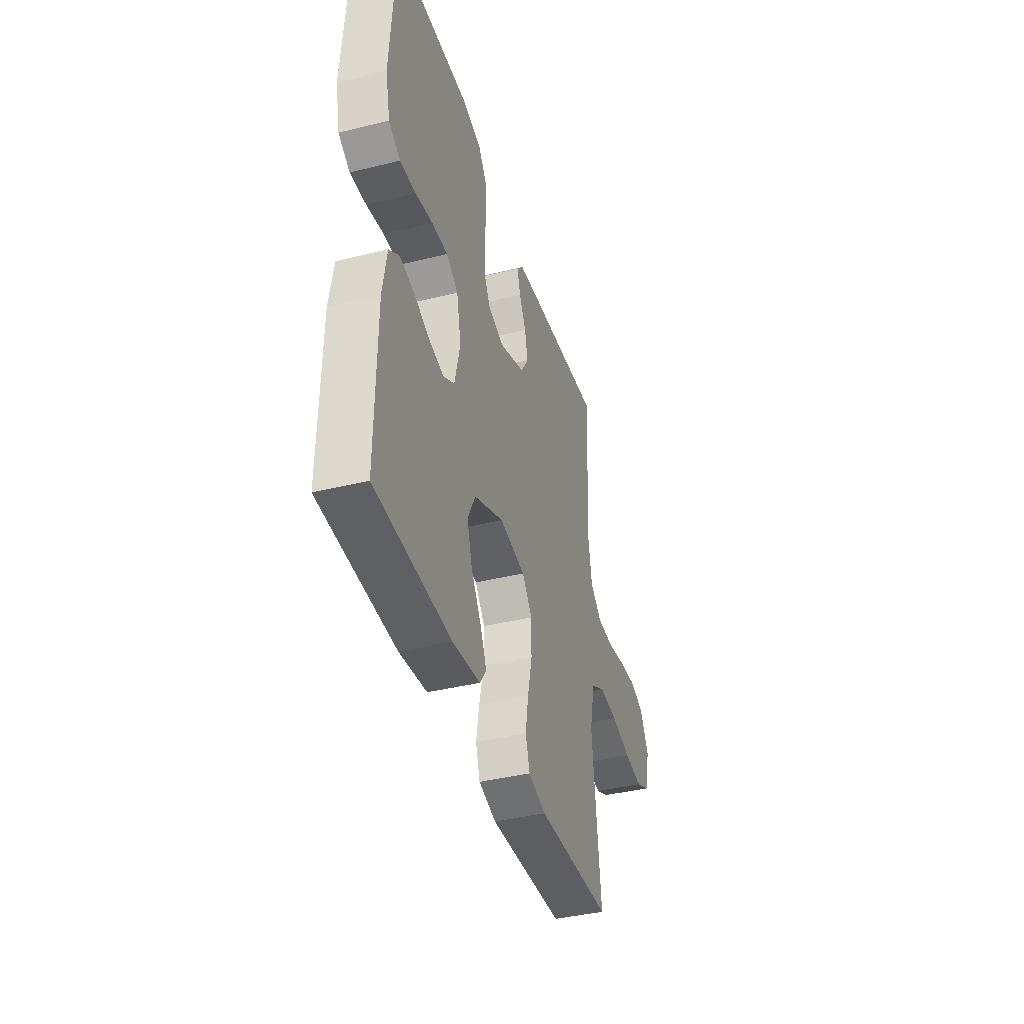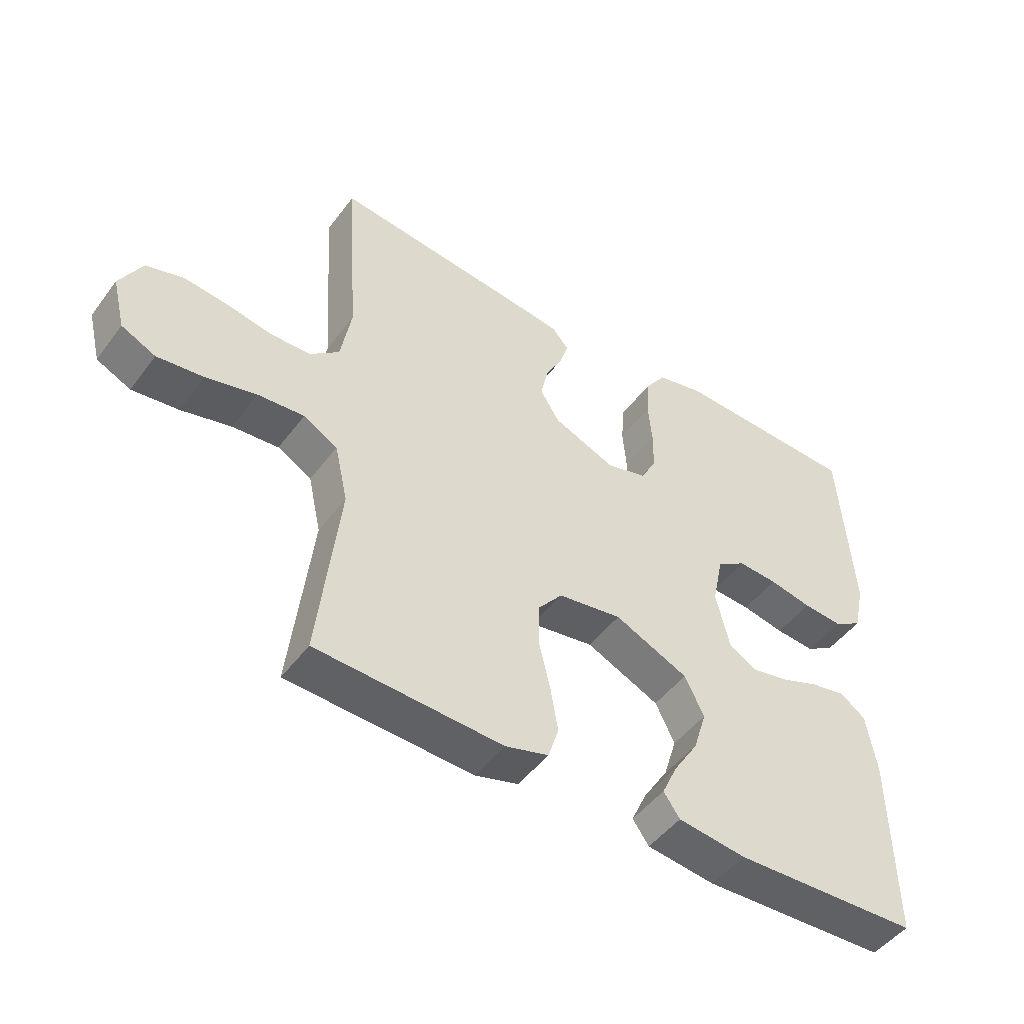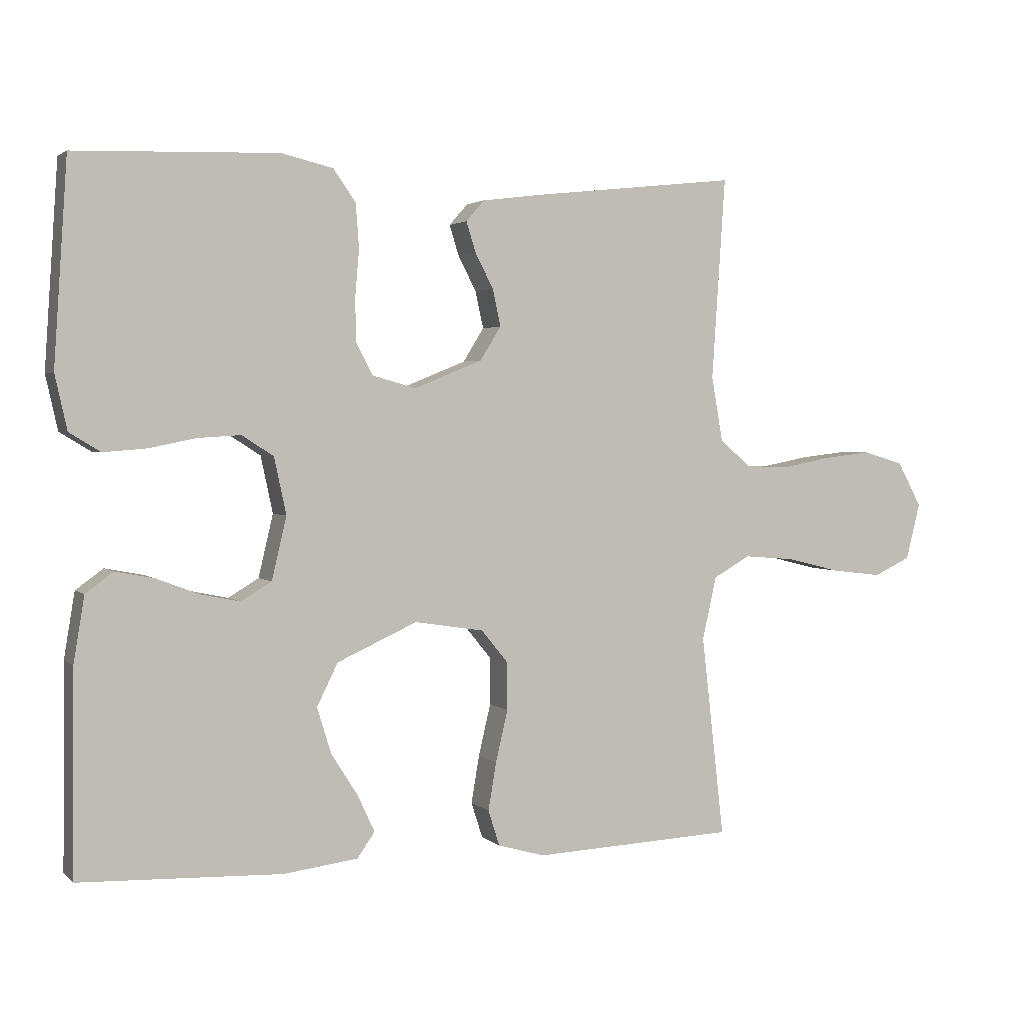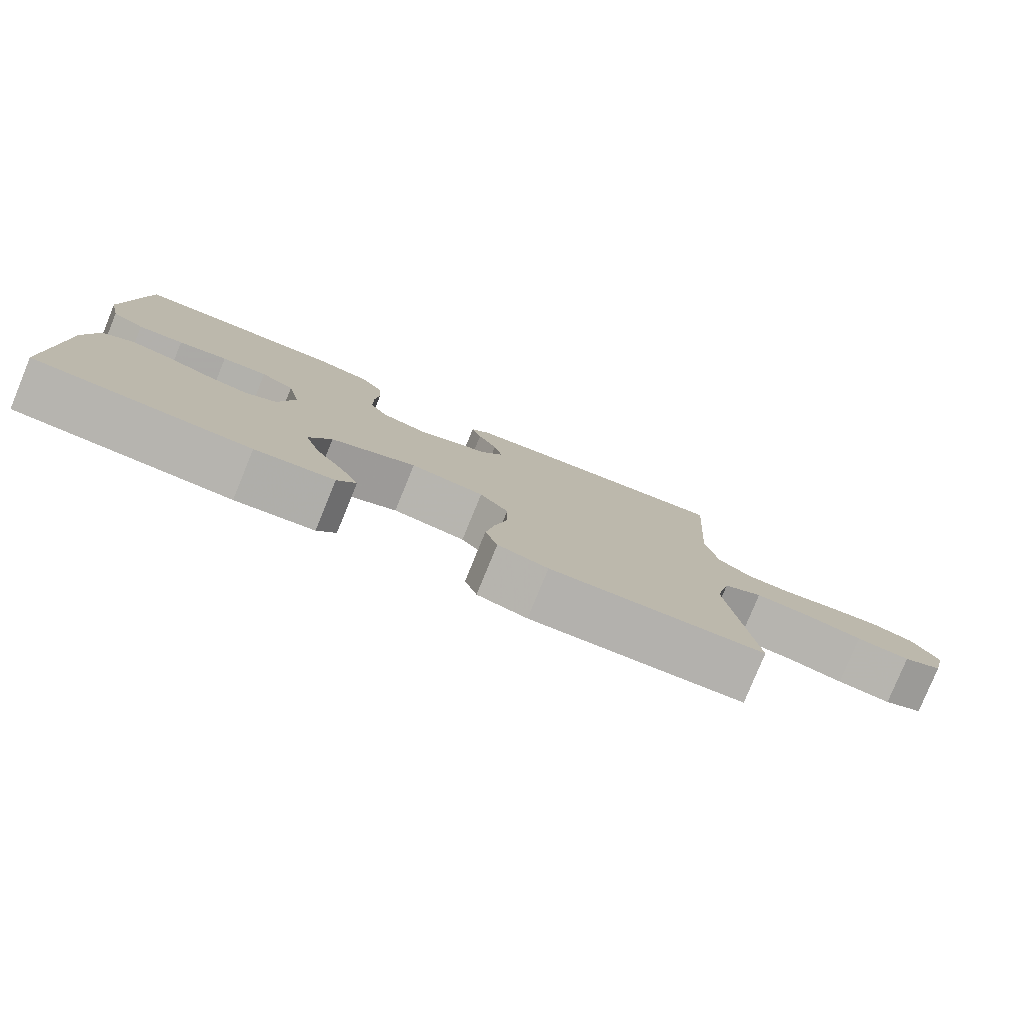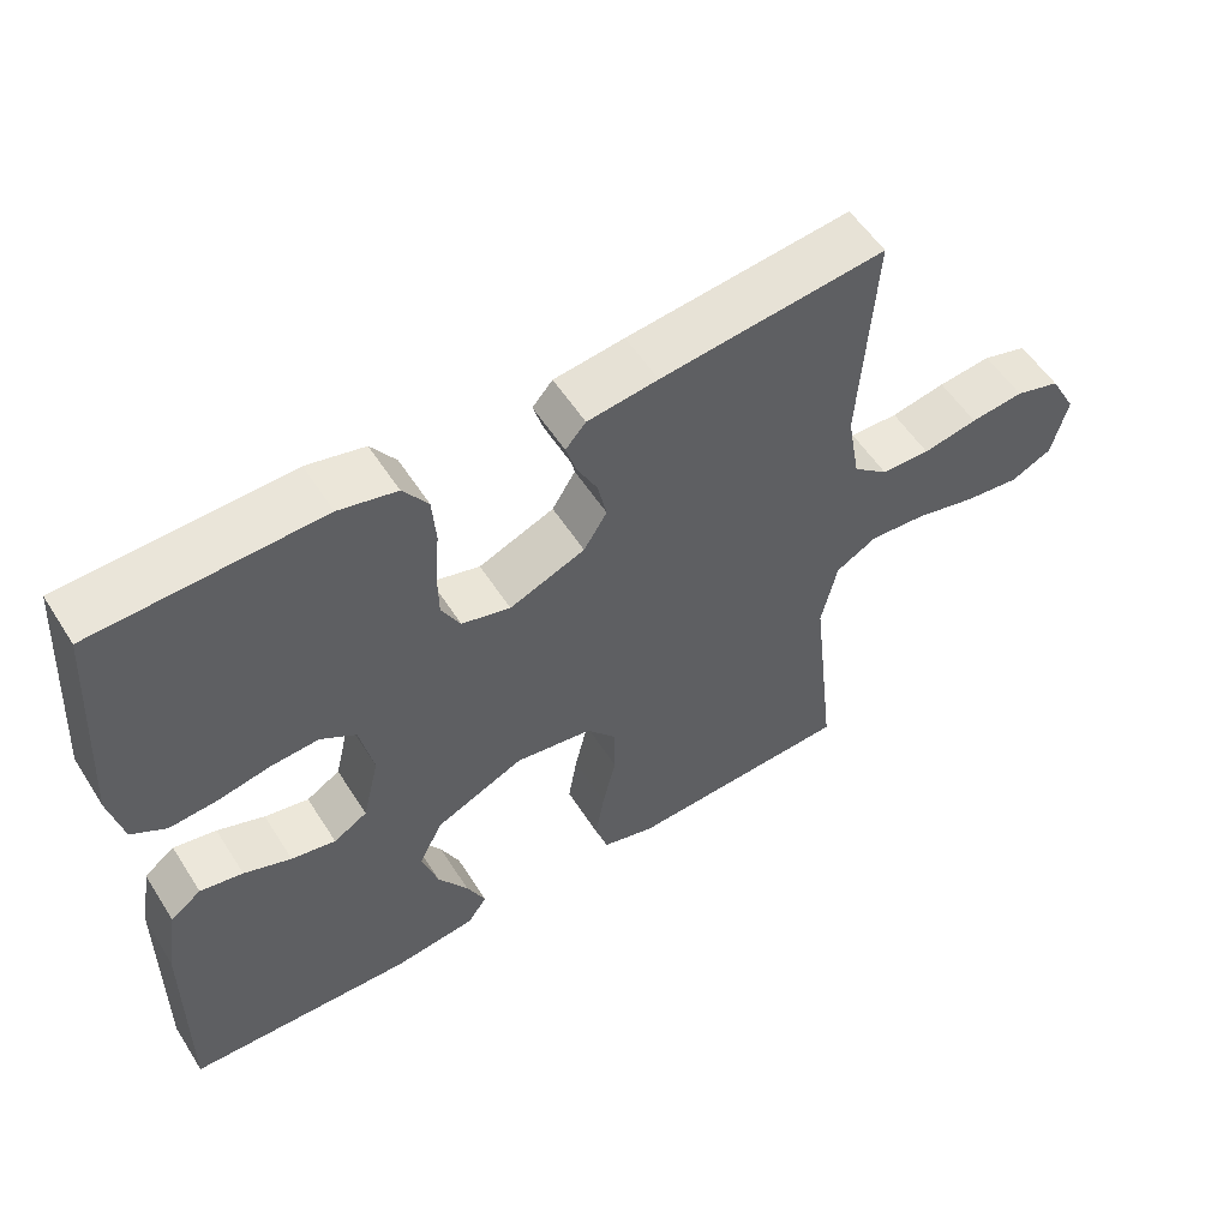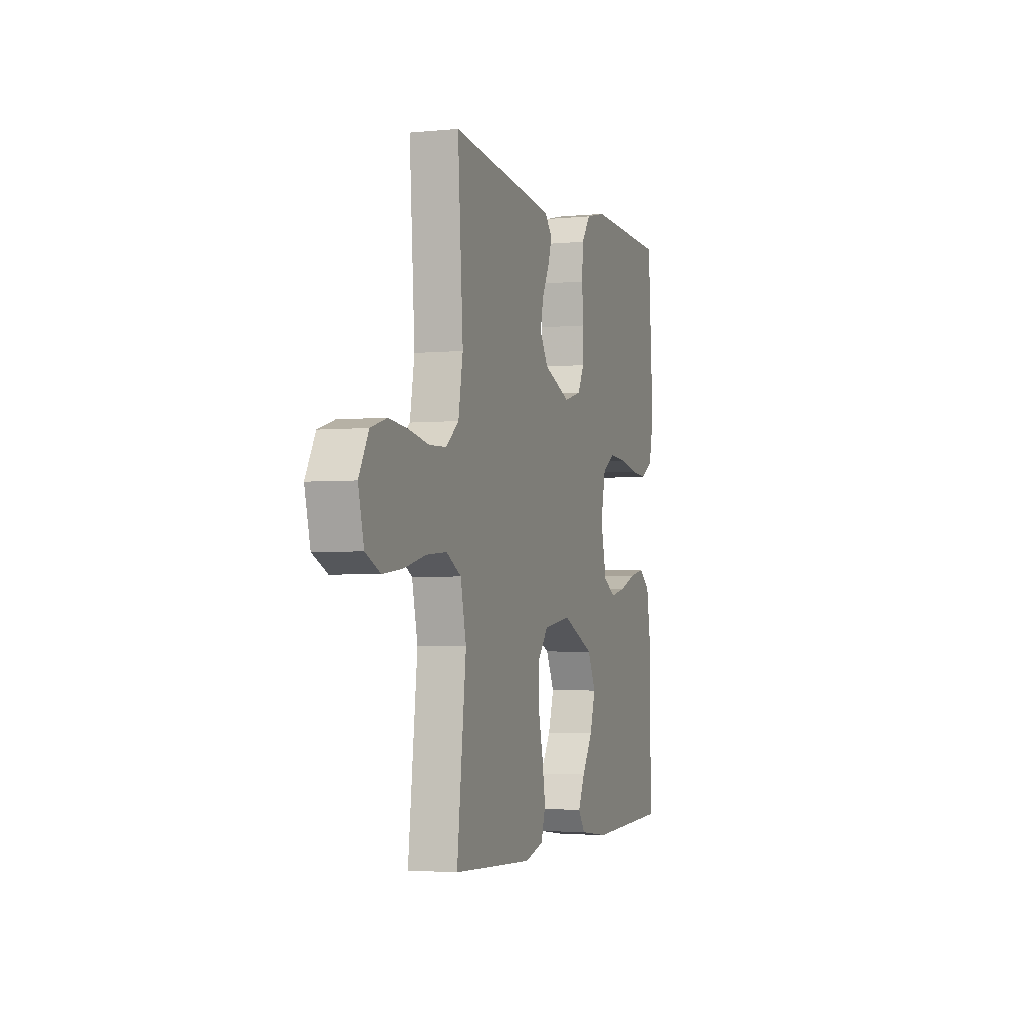
<metadata>
{"format":"obj","ext":"obj","renderer":"f3d","projection":"perspective","resolution":1024,"background":"white","views":[{"elev":-40.1,"azim":106.9,"up":"+Z"},{"elev":-48.1,"azim":-35.0,"up":"+Z"},{"elev":2.4,"azim":158.0,"up":"+Z"},{"elev":-79.9,"azim":157.7,"up":"+Z"},{"elev":55.4,"azim":147.9,"up":"+Z"},{"elev":-3.1,"azim":-71.5,"up":"+Z"}]}
</metadata>
<code>
v -0.5 0.07 0.5
v -0.2 0.07 0.467
v -0.106 0.07 0.455
v -0.079 0.07 0.424
v -0.093 0.07 0.379
v -0.12 0.07 0.327
v -0.132 0.07 0.272
v -0.101 0.07 0.222
v 0 0.07 0.181
v 0.065 0.07 0.199
v 0.09 0.07 0.246
v 0.091 0.07 0.31
v 0.085 0.07 0.38
v 0.09 0.07 0.445
v 0.123 0.07 0.492
v 0.2 0.07 0.51
v 0.5 0.07 0.5
v 0.52 0.07 0.2
v 0.502 0.07 0.119
v 0.456 0.07 0.091
v 0.392 0.07 0.096
v 0.323 0.07 0.11
v 0.259 0.07 0.114
v 0.212 0.07 0.084
v 0.194 0.07 0
v 0.216 0.07 -0.093
v 0.261 0.07 -0.12
v 0.32 0.07 -0.108
v 0.383 0.07 -0.084
v 0.44 0.07 -0.073
v 0.481 0.07 -0.103
v 0.497 0.07 -0.2
v 0.5 0.07 -0.5
v 0.2 0.07 -0.511
v 0.09 0.07 -0.497
v 0.064 0.07 -0.46
v 0.089 0.07 -0.406
v 0.129 0.07 -0.343
v 0.15 0.07 -0.275
v 0.119 0.07 -0.212
v 0 0.07 -0.158
v -0.103 0.07 -0.174
v -0.143 0.07 -0.223
v -0.143 0.07 -0.293
v -0.125 0.07 -0.37
v -0.113 0.07 -0.441
v -0.13 0.07 -0.494
v -0.2 0.07 -0.514
v -0.5 0.07 -0.5
v -0.466 0.07 -0.2
v -0.487 0.07 -0.106
v -0.542 0.07 -0.075
v -0.617 0.07 -0.081
v -0.698 0.07 -0.101
v -0.773 0.07 -0.11
v -0.828 0.07 -0.084
v -0.849 0.07 0
v -0.813 0.07 0.066
v -0.753 0.07 0.084
v -0.682 0.07 0.076
v -0.609 0.07 0.062
v -0.544 0.07 0.064
v -0.497 0.07 0.103
v -0.48 0.07 0.2
v -0.5 0 0.5
v -0.2 0 0.467
v -0.106 0 0.455
v -0.079 0 0.424
v -0.093 0 0.379
v -0.12 0 0.327
v -0.132 0 0.272
v -0.101 0 0.222
v 0 0 0.181
v 0.065 0 0.199
v 0.09 0 0.246
v 0.091 0 0.31
v 0.085 0 0.38
v 0.09 0 0.445
v 0.123 0 0.492
v 0.2 0 0.51
v 0.5 0 0.5
v 0.52 0 0.2
v 0.502 0 0.119
v 0.456 0 0.091
v 0.392 0 0.096
v 0.323 0 0.11
v 0.259 0 0.114
v 0.212 0 0.084
v 0.194 0 0
v 0.216 0 -0.093
v 0.261 0 -0.12
v 0.32 0 -0.108
v 0.383 0 -0.084
v 0.44 0 -0.073
v 0.481 0 -0.103
v 0.497 0 -0.2
v 0.5 0 -0.5
v 0.2 0 -0.511
v 0.09 0 -0.497
v 0.064 0 -0.46
v 0.089 0 -0.406
v 0.129 0 -0.343
v 0.15 0 -0.275
v 0.119 0 -0.212
v 0 0 -0.158
v -0.103 0 -0.174
v -0.143 0 -0.223
v -0.143 0 -0.293
v -0.125 0 -0.37
v -0.113 0 -0.441
v -0.13 0 -0.494
v -0.2 0 -0.514
v -0.5 0 -0.5
v -0.466 0 -0.2
v -0.487 0 -0.106
v -0.542 0 -0.075
v -0.617 0 -0.081
v -0.698 0 -0.101
v -0.773 0 -0.11
v -0.828 0 -0.084
v -0.849 0 0
v -0.813 0 0.066
v -0.753 0 0.084
v -0.682 0 0.076
v -0.609 0 0.062
v -0.544 0 0.064
v -0.497 0 0.103
v -0.48 0 0.2
f 59 60 61
f 58 59 61
f 57 58 61
f 56 57 61
f 55 56 61
f 54 55 61
f 53 54 61
f 52 53 61 62
f 51 52 62 63
f 48 49 50
f 47 48 50
f 46 47 50
f 45 46 50
f 44 45 50
f 51 63 64
f 50 51 64
f 44 50 64
f 43 44 64
f 36 37 38
f 35 36 38
f 34 35 38
f 33 34 38
f 32 33 38
f 31 32 38
f 30 31 38
f 29 30 38
f 28 29 38
f 27 28 38 39
f 26 27 39 40
f 20 21 22
f 19 20 22
f 18 19 22
f 17 18 22
f 16 17 22
f 15 16 22
f 14 15 22
f 13 14 22
f 12 13 22
f 11 12 22 23
f 10 11 23 24
f 4 5 6
f 3 4 6
f 2 3 6
f 1 2 6
f 64 1 6
f 64 6 7
f 64 7 8
f 43 64 8
f 42 43 8
f 41 42 8 9
f 41 9 10
f 40 41 10
f 26 40 10
f 25 26 10
f 10 24 25
f 125 124 123
f 125 123 122
f 125 122 121
f 125 121 120
f 125 120 119
f 125 119 118
f 125 118 117
f 126 125 117 116
f 127 126 116 115
f 114 113 112
f 114 112 111
f 114 111 110
f 114 110 109
f 114 109 108
f 128 127 115
f 128 115 114
f 128 114 108
f 128 108 107
f 102 101 100
f 102 100 99
f 102 99 98
f 102 98 97
f 102 97 96
f 102 96 95
f 102 95 94
f 102 94 93
f 102 93 92
f 103 102 92 91
f 104 103 91 90
f 86 85 84
f 86 84 83
f 86 83 82
f 86 82 81
f 86 81 80
f 86 80 79
f 86 79 78
f 86 78 77
f 86 77 76
f 87 86 76 75
f 88 87 75 74
f 70 69 68
f 70 68 67
f 70 67 66
f 70 66 65
f 70 65 128
f 71 70 128
f 72 71 128
f 72 128 107
f 72 107 106
f 73 72 106 105
f 74 73 105
f 74 105 104
f 74 104 90
f 74 90 89
f 89 88 74
f 1 65 66 2
f 2 66 67 3
f 3 67 68 4
f 4 68 69 5
f 5 69 70 6
f 6 70 71 7
f 7 71 72 8
f 8 72 73 9
f 9 73 74 10
f 10 74 75 11
f 11 75 76 12
f 12 76 77 13
f 13 77 78 14
f 14 78 79 15
f 15 79 80 16
f 16 80 81 17
f 17 81 82 18
f 18 82 83 19
f 19 83 84 20
f 20 84 85 21
f 21 85 86 22
f 22 86 87 23
f 23 87 88 24
f 24 88 89 25
f 25 89 90 26
f 26 90 91 27
f 27 91 92 28
f 28 92 93 29
f 29 93 94 30
f 30 94 95 31
f 31 95 96 32
f 32 96 97 33
f 33 97 98 34
f 34 98 99 35
f 35 99 100 36
f 36 100 101 37
f 37 101 102 38
f 38 102 103 39
f 39 103 104 40
f 40 104 105 41
f 41 105 106 42
f 42 106 107 43
f 43 107 108 44
f 44 108 109 45
f 45 109 110 46
f 46 110 111 47
f 47 111 112 48
f 48 112 113 49
f 49 113 114 50
f 50 114 115 51
f 51 115 116 52
f 52 116 117 53
f 53 117 118 54
f 54 118 119 55
f 55 119 120 56
f 56 120 121 57
f 57 121 122 58
f 58 122 123 59
f 59 123 124 60
f 60 124 125 61
f 61 125 126 62
f 62 126 127 63
f 63 127 128 64
f 64 128 65 1

</code>
